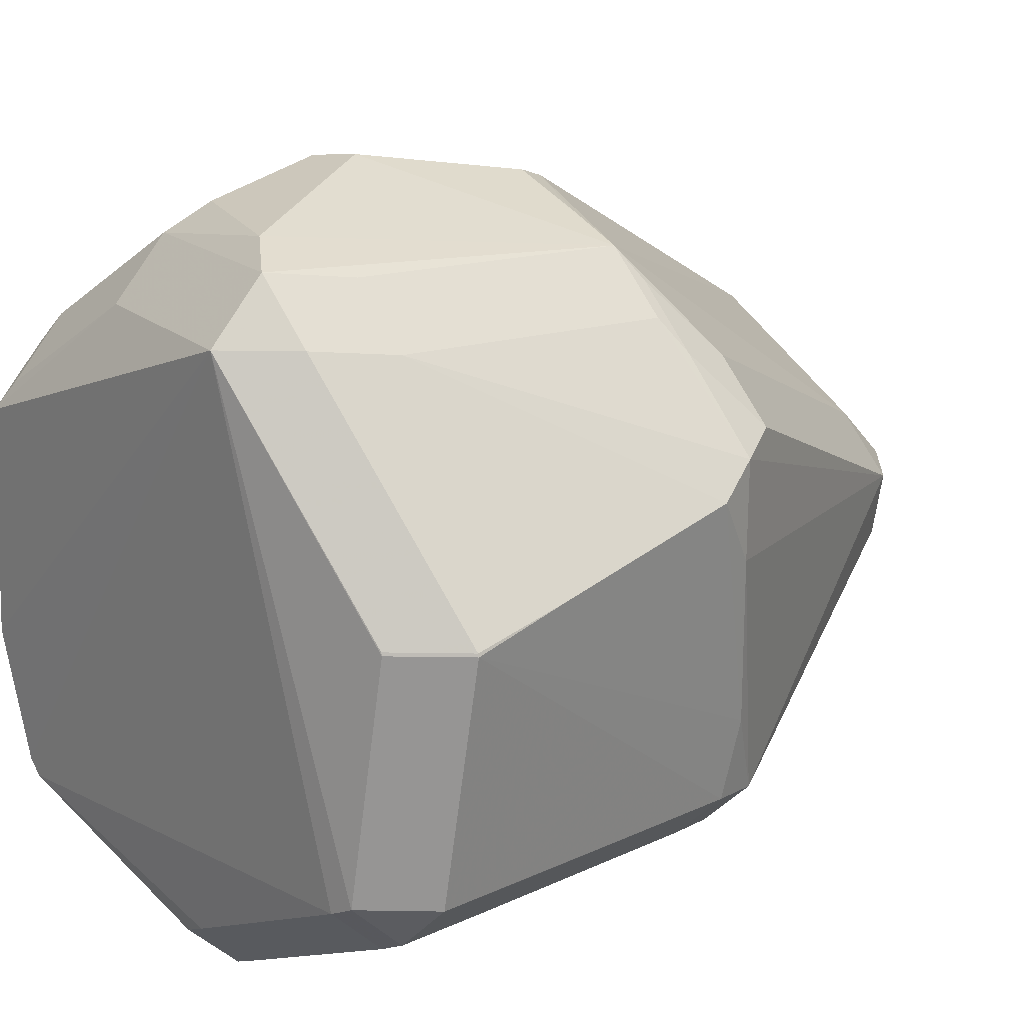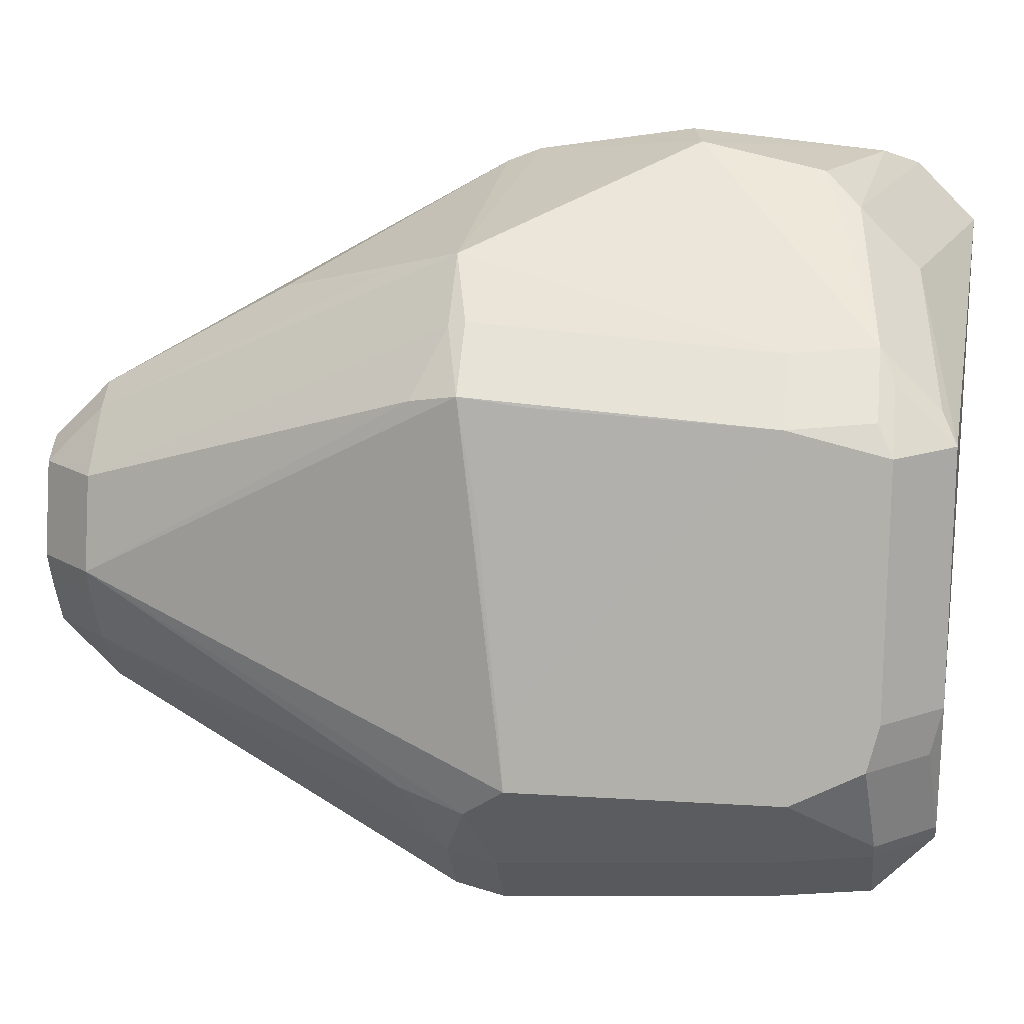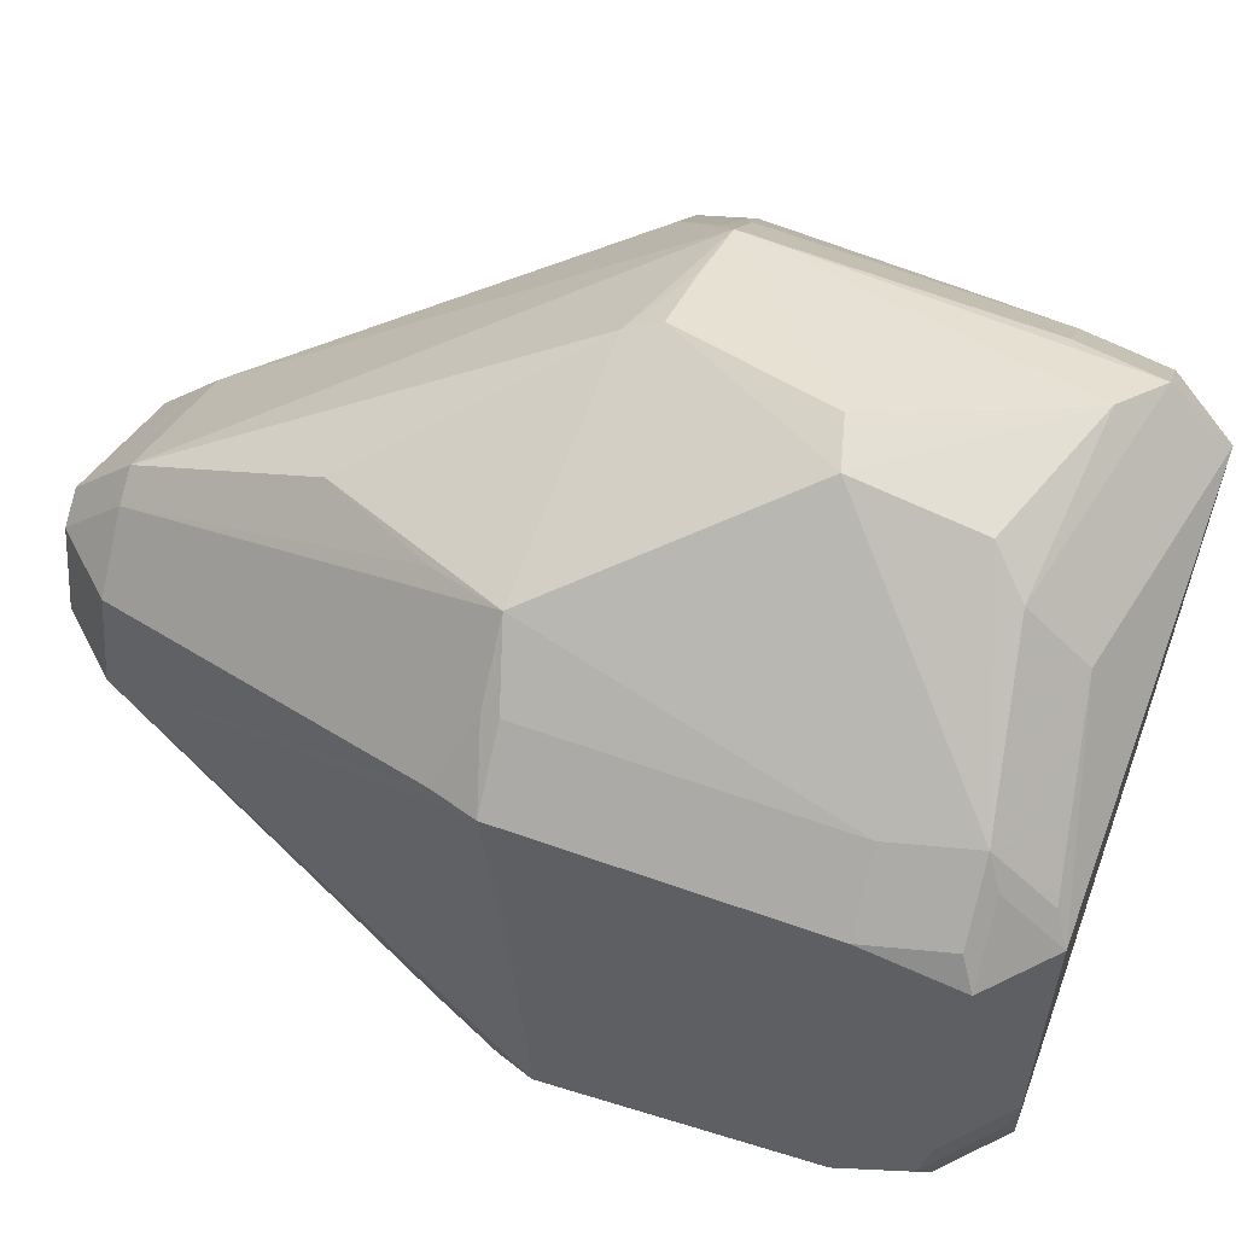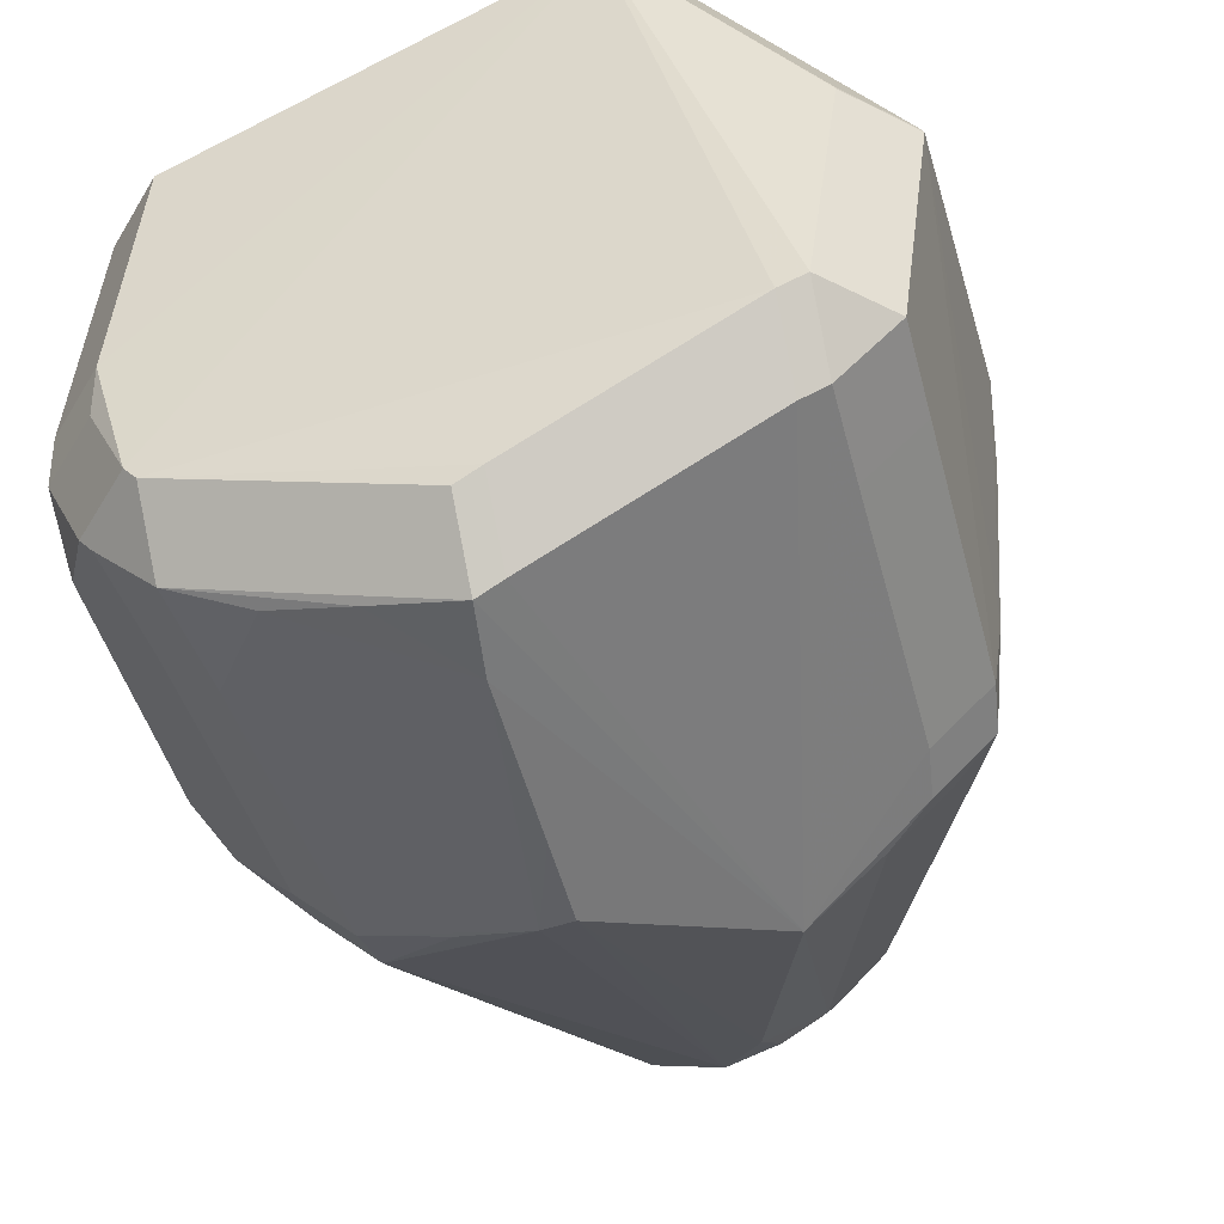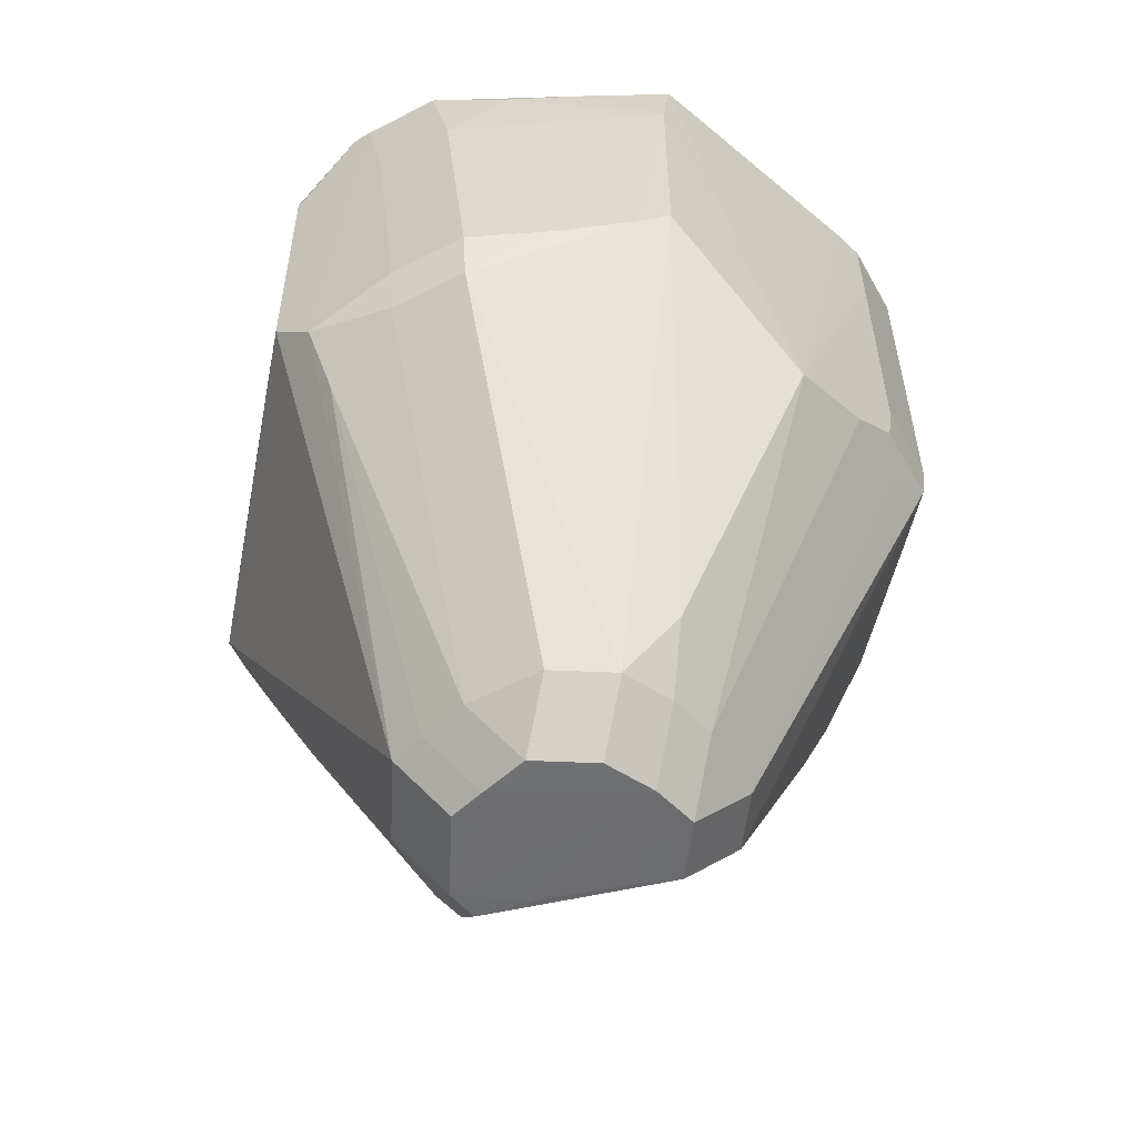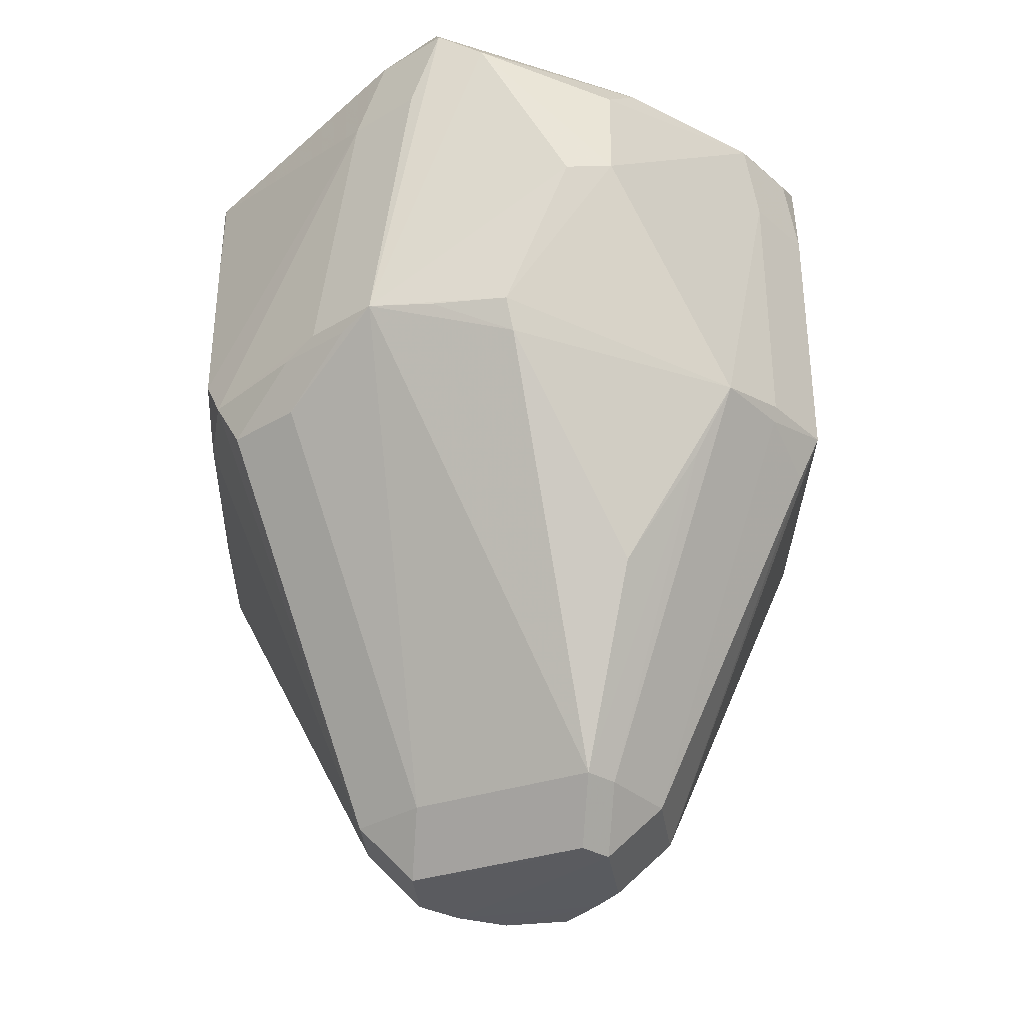
<metadata>
{"format":"obj","ext":"obj","renderer":"f3d","projection":"perspective","resolution":1024,"background":"white","views":[{"elev":20.3,"azim":46.7,"up":"+Y"},{"elev":14.7,"azim":-82.5,"up":"+Y"},{"elev":57.3,"azim":-72.2,"up":"+Y"},{"elev":-47.2,"azim":15.4,"up":"+Y"},{"elev":-54.0,"azim":-16.3,"up":"+Z"},{"elev":-32.8,"azim":174.7,"up":"+Z"}]}
</metadata>
<code>
v -0.01484 -0.04347 -0.03829
v -0.00269 0.05086 -0.01912
v -0.01887 0.009372 -0.09127
v -0.01174 0.0165 -0.09127
v -0.01174 0.009372 -0.0984
v -0.02165 -0.00197 -0.0912
v -0.01452 -0.00197 -0.09833
v 0.01847 -0.008718 -0.0913
v 0.01135 -0.01585 -0.0913
v 0.01135 -0.008718 -0.09843
v -0.03821 0.02312 0.003707
v -0.03108 0.03025 0.003707
v -0.03108 0.02312 0.01084
v -0.03832 -0.02618 0.00498
v -0.03119 -0.02618 0.01211
v 0.04368 0.01476 -0.02414
v 0.04367 0.01651 -0.03343
v -0.04004 0.02244 -0.00648
v -0.03291 0.02957 -0.00648
v -0.03713 0.02389 -0.04839
v -0.04384 -0.01962 -0.03686
v 0.04029 -0.02136 0.006441
v 0.03317 -0.02849 0.006441
v 0.03317 -0.02136 0.01357
v -0.0438 -0.01977 -0.004877
v 0.03994 -0.02261 -0.02059
v 0.03281 -0.02974 -0.02059
v -0.03983 0.0241 -0.03462
v -0.00273 0.00776 -0.09841
v 0.005962 -0.01906 -0.09134
v 0.005962 -0.01193 -0.09847
v -0.01046 -0.04197 0.003875
v -0.02088 0.03581 -0.05337
v -0.013 0.04315 0.00107
v -0.013 0.03602 0.008198
v -0.008716 0.05002 -0.01774
v -0.0006607 -0.02117 -0.09125
v -0.0006607 -0.01404 -0.09838
v 0.03888 0.02163 -0.04523
v 0.03176 0.02876 -0.04523
v -0.01198 0.03215 -0.06755
v -0.04339 -0.01553 0.003689
v -0.03626 -0.01553 0.01082
v -0.04098 0.01169 -0.0401
v 0.04375 0.01171 -0.008493
v -0.001473 -0.04705 -0.02446
v 0.03972 -0.02337 -0.0384
v 0.03259 -0.0305 -0.0384
v 0.00707 0.002262 -0.09842
v -0.03968 0.02509 -0.04261
v -0.03255 0.03222 -0.04261
v 0.02483 0.03619 -0.002043
v 0.01771 0.04332 -0.002043
v -0.005754 -0.0464 -0.03642
v 0.004897 0.04824 -0.002825
v -0.001577 -0.04758 -0.03476
v -0.03659 -0.02224 -0.05028
v 0.003326 -0.0435 0.004914
v 0.003326 -0.03637 0.01204
v 0.04183 0.01989 -0.03924
v 0.01691 -0.03975 -0.05066
v 0.008392 0.0472 0.003819
v 0.03348 -0.02692 -0.04776
v 0.02635 -0.03405 -0.04776
v -0.04026 -0.02385 -0.04204
v -0.0317 -0.03172 -0.04519
v -0.02457 -0.03885 -0.04519
v -0.02029 -0.03896 0.003107
v -0.03493 -0.03012 -0.006886
v -0.0278 -0.03725 -0.006886
v 0.004921 0.04726 -0.03855
v 0.02131 0.03797 0.008166
v 0.01418 0.0451 0.008166
v 0.01418 0.03797 0.01529
v -0.04315 -0.01166 -0.03753
v 0.03873 -0.02408 -0.04446
v 0.0316 -0.03121 -0.04446
v 0.005232 -0.02488 -0.08363
v 0.01997 -0.0003655 -0.09127
v 0.01284 0.006762 -0.09127
v 0.01284 -0.0003655 -0.0984
v 0.03269 0.0306 -0.03844
v 0.02557 0.03773 -0.03844
v -0.04029 0.0196 0.005463
v -0.03316 0.02673 0.005463
v -0.03316 0.0196 0.01259
v 0.0002529 -0.04502 0.004583
v 0.0002529 -0.03789 0.01171
v -0.03239 -0.03295 -0.03921
v -0.02527 -0.04008 -0.03921
v -0.03681 -0.02798 0.004978
v -0.02968 -0.0351 0.004978
v -0.02968 -0.02798 0.01211
v 0.003892 0.04578 -0.04256
v 0.03001 -0.03012 0.006711
v 0.03001 -0.02299 0.01384
v -0.016 -0.012 -0.09119
v -0.008869 -0.01913 -0.09119
v -0.008869 -0.012 -0.09832
v 0.02937 0.03442 -0.03676
v 0.02224 0.04155 -0.03676
v -0.03234 0.03163 -0.04459
v -0.02522 0.03875 -0.04459
v 0.0407 -0.01338 -0.04045
v -0.04291 -0.01006 0.005105
v -0.03578 -0.01006 0.01223
v -0.001034 -0.04603 -0.004024
v 0.04274 0.008084 -0.03809
v 0.01424 0.04415 -0.03782
v -0.009233 0.04684 -0.003055
v 0.04012 -0.02196 -0.005063
v 0.03299 -0.02908 -0.005063
v 0.04377 0.009015 0.004398
v 0.03664 0.009015 0.01153
v 0.04363 0.009413 0.004376
v 0.0365 0.009413 0.0115
v -0.01932 -0.006283 -0.09126
v -0.01219 -0.006283 -0.09839
v 0.02134 0.03795 0.008144
v 0.01422 0.04508 0.008144
v 0.01422 0.03795 0.01527
v -0.008118 0.01891 -0.09125
v -0.008118 0.01178 -0.09838
f 101 71 2
f 67 37 54
f 113 22 47
f 76 79 108
f 106 74 86
f 62 101 2
f 62 110 34
f 94 101 122
f 122 41 94
f 1 90 67
f 67 54 1
f 1 54 90
f 8 79 76
f 92 93 91
f 104 47 76
f 76 108 104
f 104 108 17
f 113 47 104
f 60 79 39
f 60 108 79
f 17 108 60
f 39 82 60
f 4 5 3
f 110 62 36
f 2 71 36
f 35 86 74
f 74 24 114
f 17 60 52
f 71 101 109
f 109 94 71
f 101 94 109
f 83 40 101
f 56 54 37
f 46 54 56
f 64 61 9
f 10 8 9
f 66 65 57
f 89 65 66
f 118 5 31
f 31 38 118
f 118 38 99
f 98 37 67
f 107 54 46
f 90 54 107
f 107 70 90
f 46 56 107
f 61 87 107
f 107 56 61
f 59 93 88
f 15 74 106
f 15 93 74
f 21 65 25
f 25 65 91
f 25 75 21
f 69 65 89
f 91 65 69
f 18 28 44
f 44 75 18
f 55 62 2
f 2 36 55
f 55 36 62
f 103 94 41
f 71 94 103
f 103 36 71
f 86 85 84
f 84 11 18
f 18 75 84
f 75 25 84
f 74 114 116
f 26 47 22
f 22 111 26
f 113 104 45
f 45 104 17
f 115 52 119
f 113 45 115
f 115 45 52
f 100 60 82
f 100 52 60
f 101 120 53
f 101 62 73
f 73 120 101
f 73 62 34
f 74 72 73
f 5 123 29
f 29 123 49
f 31 5 29
f 29 49 31
f 101 40 80
f 122 101 80
f 78 56 37
f 61 56 78
f 37 30 78
f 78 30 9
f 9 61 78
f 63 8 76
f 5 118 7
f 23 61 112
f 23 95 61
f 22 24 23
f 58 87 61
f 61 95 58
f 96 93 59
f 96 24 74
f 74 93 96
f 92 70 68
f 70 107 68
f 43 15 106
f 42 25 14
f 14 25 91
f 122 4 33
f 4 103 33
f 33 41 122
f 33 103 41
f 86 35 13
f 105 25 42
f 105 84 25
f 74 116 121
f 17 52 16
f 16 45 17
f 52 45 16
f 49 123 81
f 81 80 79
f 81 10 31
f 31 49 81
f 61 64 77
f 77 48 61
f 112 61 27
f 61 48 27
f 99 98 97
f 57 117 97
f 97 66 57
f 6 20 3
f 6 117 57
f 6 65 21
f 57 65 6
f 32 87 92
f 92 68 32
f 32 107 87
f 32 68 107
f 50 28 18
f 50 44 28
f 21 75 50
f 75 44 50
f 50 6 21
f 20 6 50
f 103 51 19
f 36 103 19
f 20 50 102
f 3 20 102
f 110 36 12
f 36 19 12
f 34 110 12
f 114 24 22
f 114 22 113
f 5 4 123
f 123 4 122
f 83 82 39
f 39 40 83
f 9 30 10
f 10 30 31
f 90 89 66
f 67 90 66
f 31 30 38
f 38 30 37
f 98 38 37
f 99 38 98
f 88 93 92
f 92 87 88
f 69 89 90
f 90 70 69
f 69 70 92
f 92 91 69
f 115 114 113
f 115 116 114
f 82 83 100
f 100 83 101
f 53 100 101
f 52 100 53
f 119 52 53
f 53 120 119
f 34 35 73
f 73 35 74
f 119 120 73
f 73 72 119
f 80 40 39
f 39 79 80
f 63 64 9
f 9 8 63
f 112 111 23
f 23 111 22
f 58 88 87
f 59 88 58
f 59 58 96
f 96 58 95
f 96 23 24
f 95 23 96
f 15 43 14
f 14 43 42
f 14 91 93
f 93 15 14
f 42 43 105
f 105 43 106
f 106 86 105
f 86 84 105
f 119 72 121
f 121 72 74
f 116 115 121
f 121 115 119
f 81 123 122
f 122 80 81
f 8 10 81
f 79 8 81
f 64 63 77
f 77 63 76
f 76 47 77
f 47 48 77
f 27 111 112
f 27 26 111
f 27 48 47
f 47 26 27
f 97 117 118
f 97 118 99
f 67 66 97
f 97 98 67
f 5 7 6
f 3 5 6
f 118 117 6
f 6 7 118
f 51 50 19
f 19 50 18
f 102 50 51
f 102 51 103
f 102 4 3
f 102 103 4
f 12 35 34
f 12 13 35
f 12 85 86
f 86 13 12
f 11 84 12
f 12 84 85
f 12 19 18
f 18 11 12

</code>
